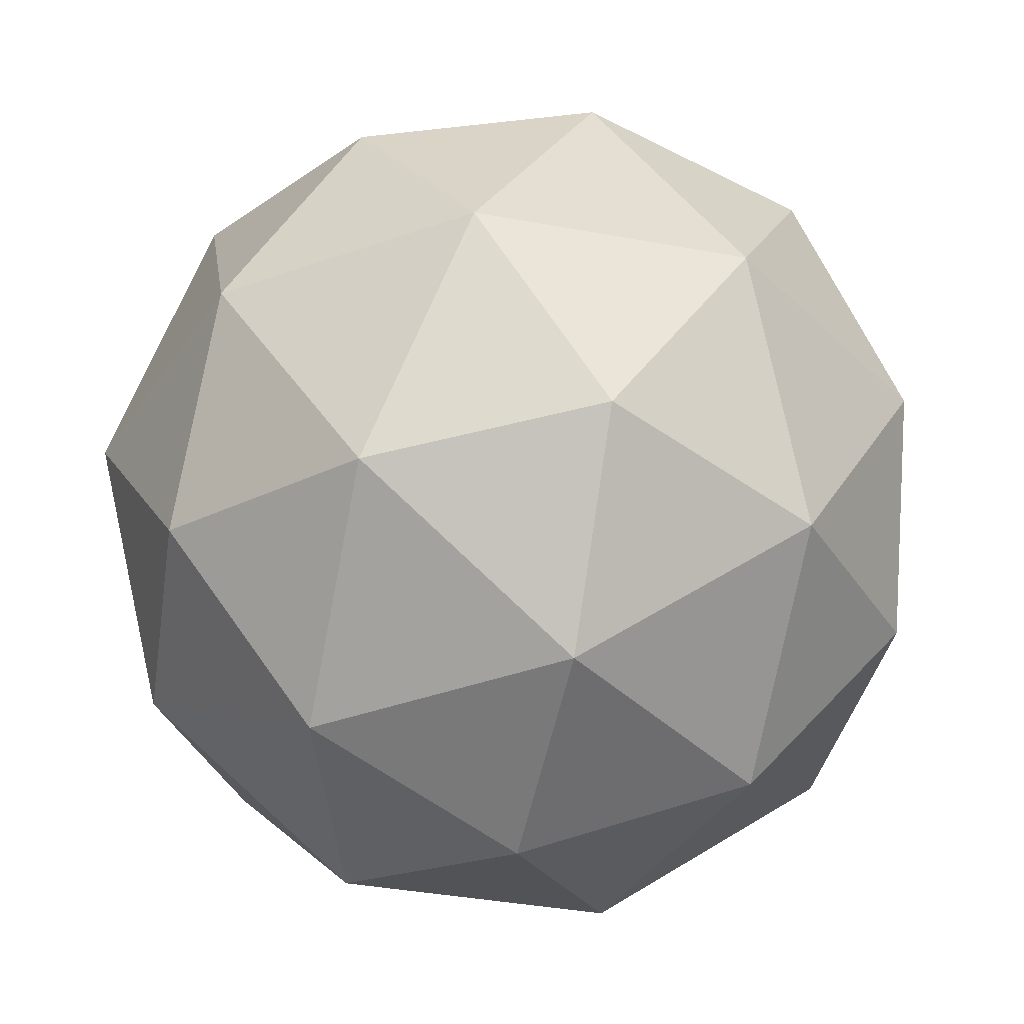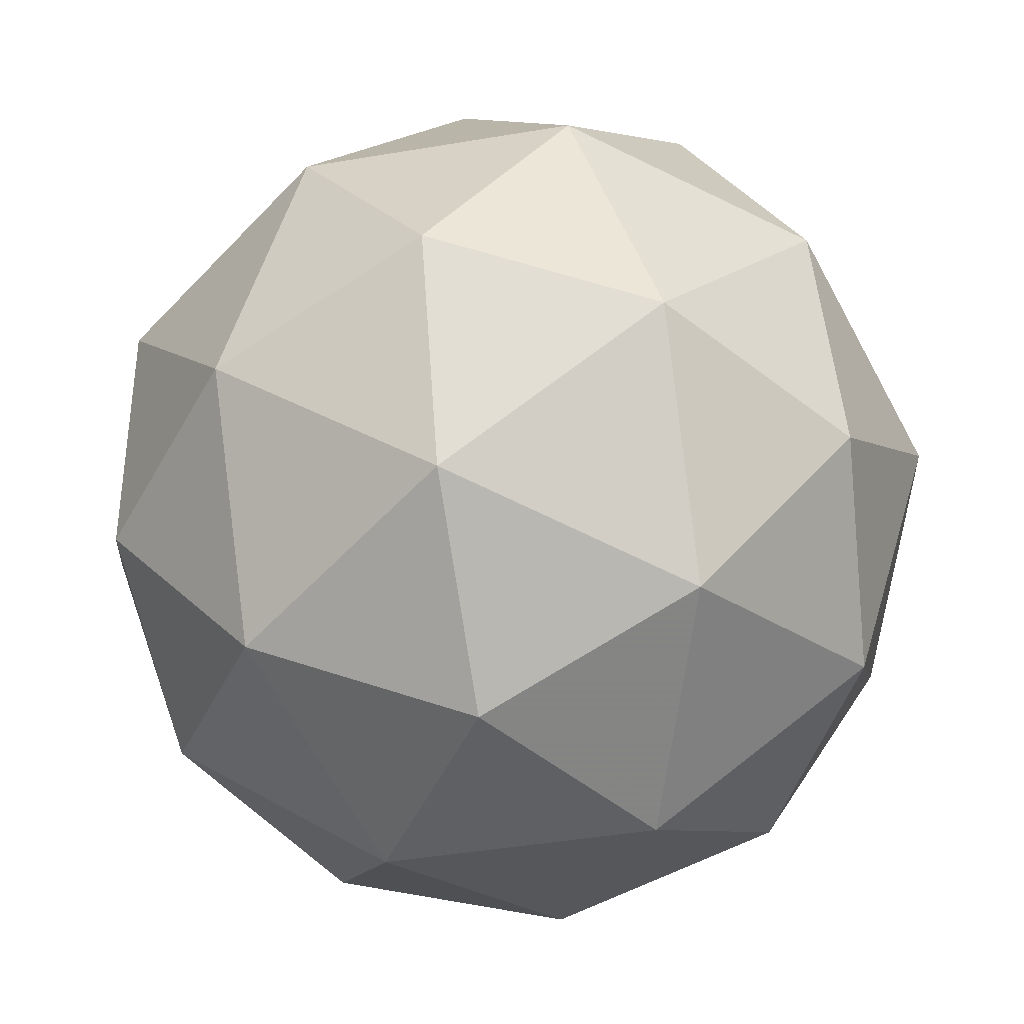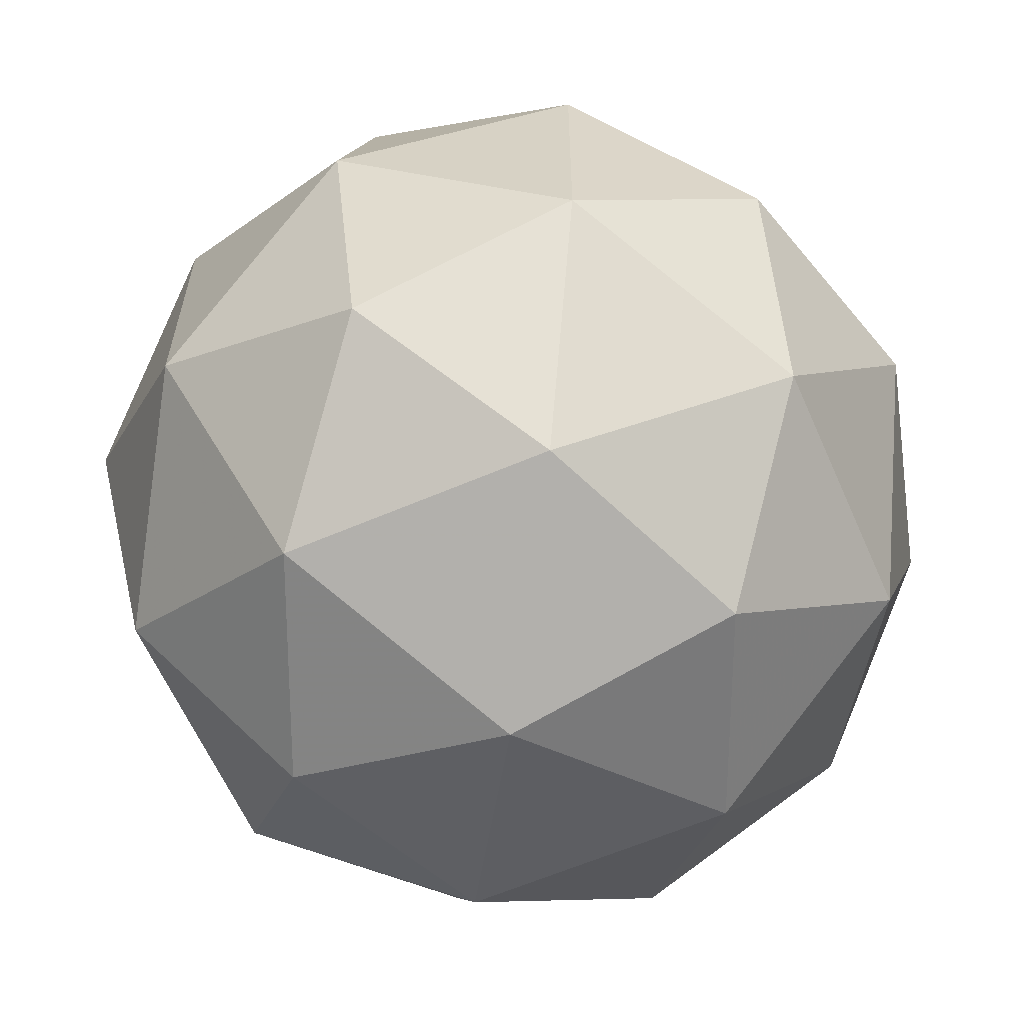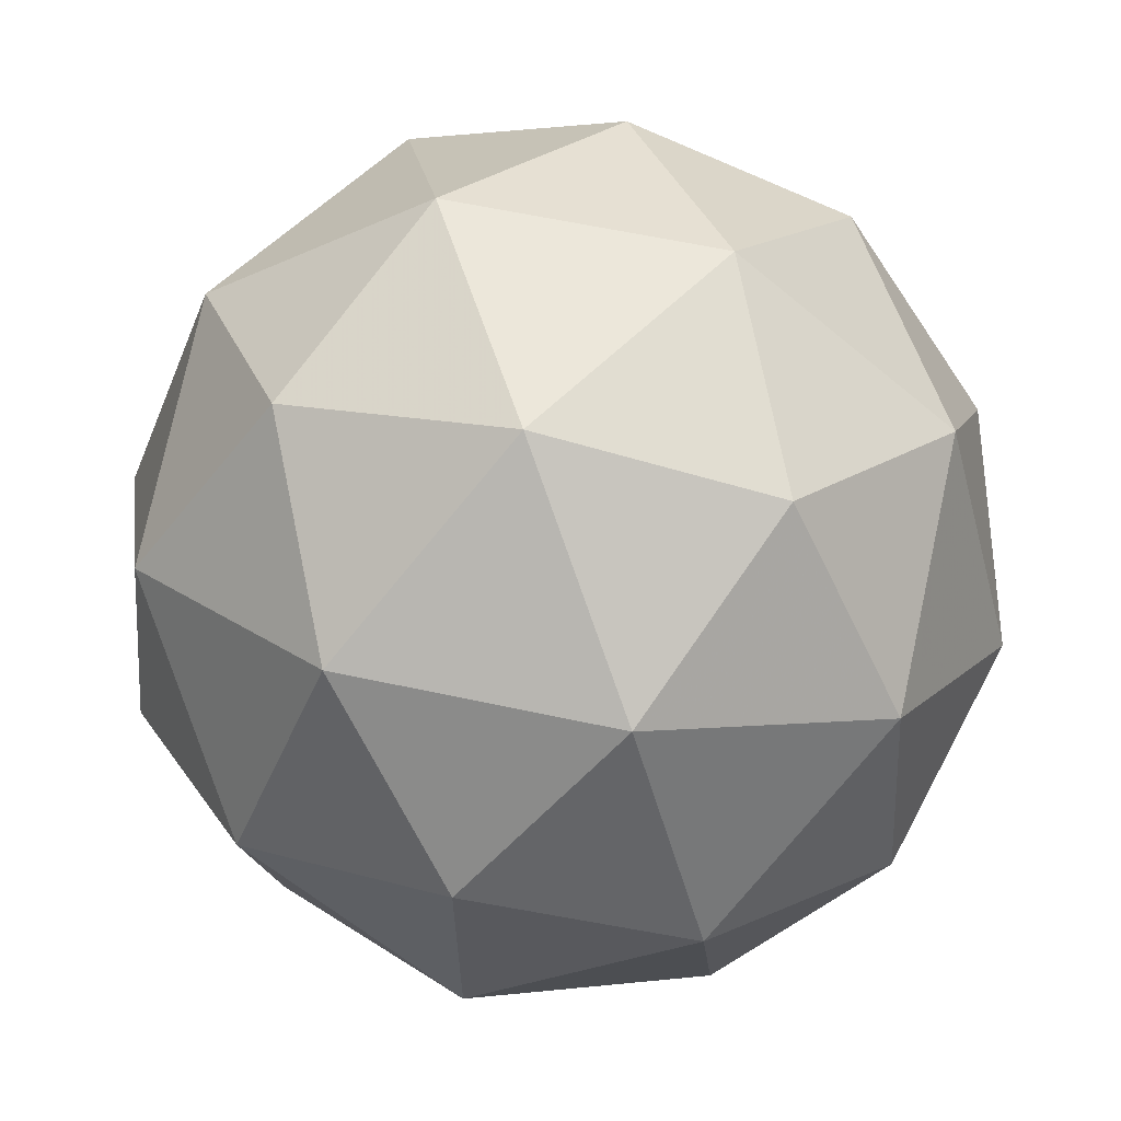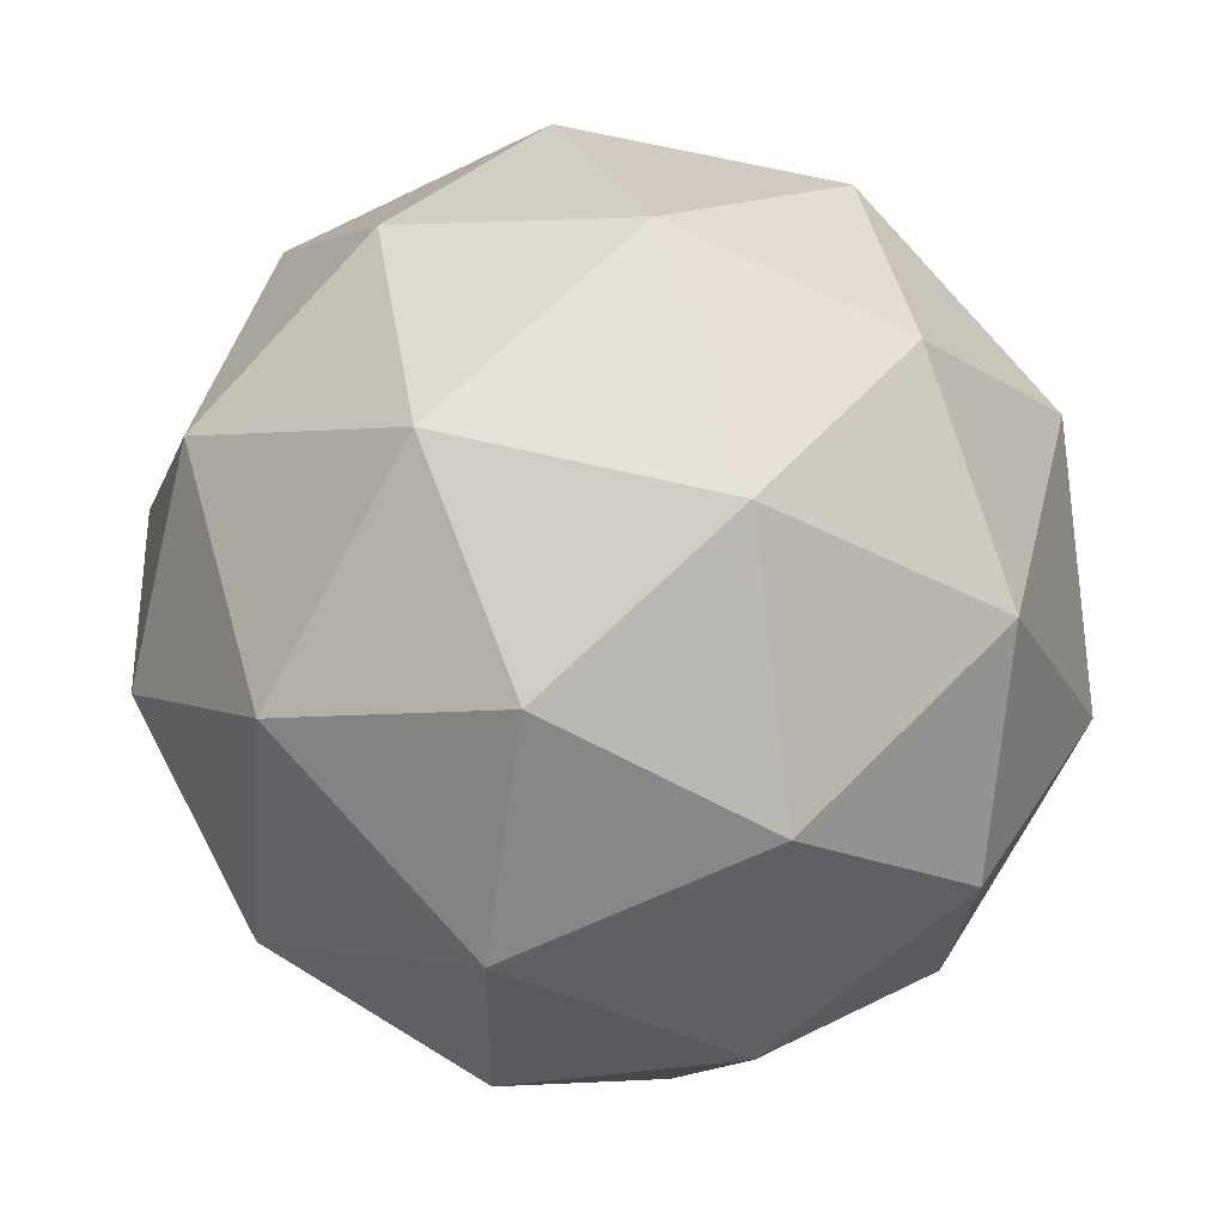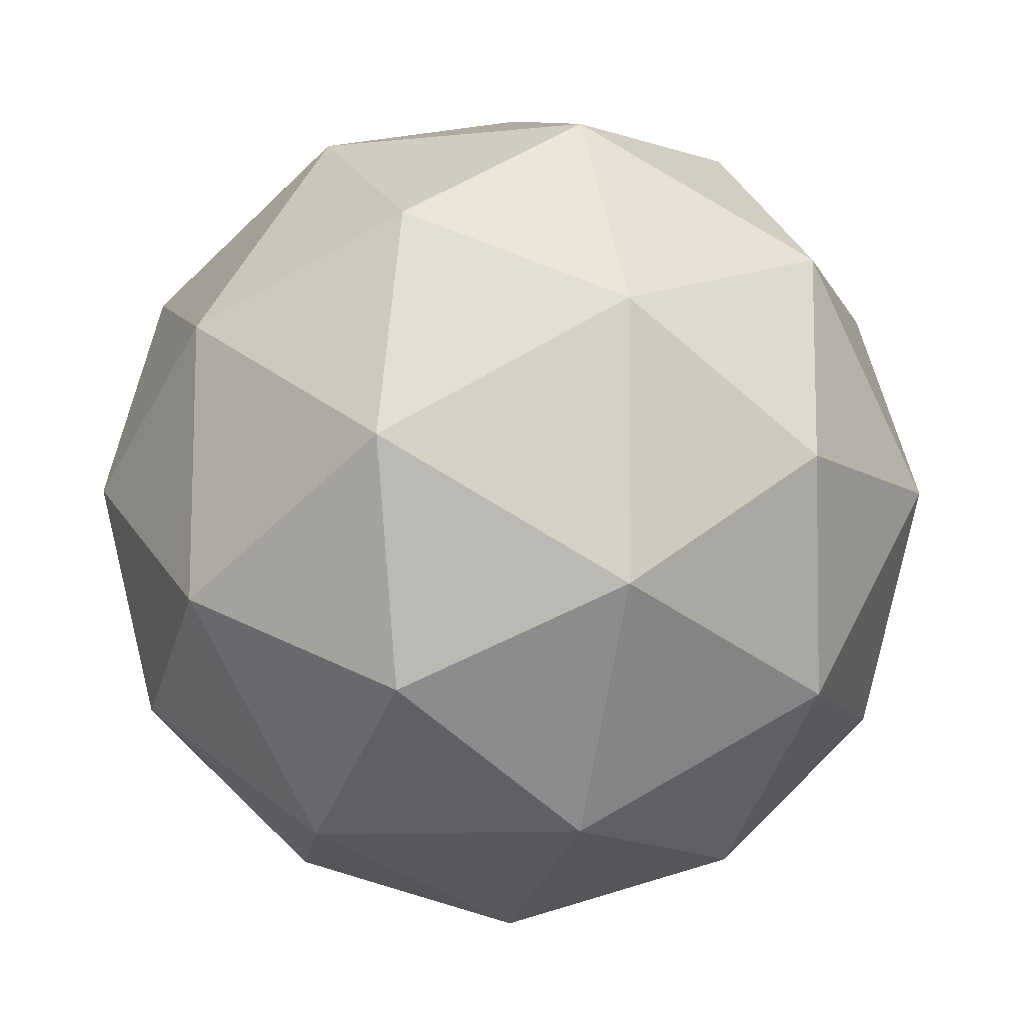
<metadata>
{"format":"obj","ext":"obj","renderer":"f3d","projection":"perspective","resolution":1024,"background":"white","views":[{"elev":-5.6,"azim":128.5,"up":"+Y"},{"elev":76.2,"azim":-71.1,"up":"+Z"},{"elev":21.2,"azim":-130.0,"up":"+Y"},{"elev":62.6,"azim":32.5,"up":"+Y"},{"elev":-48.2,"azim":-74.7,"up":"+Y"},{"elev":-34.4,"azim":154.8,"up":"+Y"}]}
</metadata>
<code>
v 8.404 1.158 -2.725
v 8.343 1.198 -2.768
v 8.418 1.234 -2.757
v 8.446 1.215 -2.68
v 8.388 1.166 -2.643
v 8.325 1.156 -2.697
v 8.348 1.28 -2.749
v 8.412 1.29 -2.695
v 8.393 1.248 -2.624
v 8.318 1.212 -2.635
v 8.29 1.231 -2.711
v 8.333 1.288 -2.666
v 8.419 1.191 -2.749
v 8.374 1.17 -2.755
v 8.383 1.215 -2.774
v 8.328 1.169 -2.739
v 8.364 1.145 -2.714
v 8.435 1.18 -2.704
v 8.444 1.225 -2.723
v 8.401 1.151 -2.682
v 8.426 1.185 -2.656
v 8.354 1.15 -2.666
v 8.308 1.213 -2.747
v 8.297 1.189 -2.706
v 8.386 1.263 -2.763
v 8.342 1.242 -2.769
v 8.44 1.258 -2.686
v 8.423 1.269 -2.731
v 8.395 1.205 -2.623
v 8.429 1.233 -2.645
v 8.313 1.177 -2.661
v 8.351 1.183 -2.629
v 8.311 1.261 -2.736
v 8.382 1.296 -2.726
v 8.409 1.277 -2.653
v 8.354 1.231 -2.618
v 8.293 1.221 -2.669
v 8.335 1.295 -2.71
v 8.301 1.266 -2.688
v 8.373 1.301 -2.678
v 8.362 1.276 -2.636
v 8.318 1.255 -2.643
f 1 14 13
f 2 14 16
f 1 13 18
f 1 18 20
f 1 20 17
f 2 16 23
f 3 15 25
f 4 19 27
f 5 21 29
f 6 22 31
f 2 23 26
f 3 25 28
f 4 27 30
f 5 29 32
f 6 31 24
f 7 33 38
f 8 34 40
f 9 35 41
f 10 36 42
f 11 37 39
f 39 42 12
f 39 37 42
f 37 10 42
f 42 41 12
f 42 36 41
f 36 9 41
f 41 40 12
f 41 35 40
f 35 8 40
f 40 38 12
f 40 34 38
f 34 7 38
f 38 39 12
f 38 33 39
f 33 11 39
f 24 37 11
f 24 31 37
f 31 10 37
f 32 36 10
f 32 29 36
f 29 9 36
f 30 35 9
f 30 27 35
f 27 8 35
f 28 34 8
f 28 25 34
f 25 7 34
f 26 33 7
f 26 23 33
f 23 11 33
f 31 32 10
f 31 22 32
f 22 5 32
f 29 30 9
f 29 21 30
f 21 4 30
f 27 28 8
f 27 19 28
f 19 3 28
f 25 26 7
f 25 15 26
f 15 2 26
f 23 24 11
f 23 16 24
f 16 6 24
f 17 22 6
f 17 20 22
f 20 5 22
f 20 21 5
f 20 18 21
f 18 4 21
f 18 19 4
f 18 13 19
f 13 3 19
f 16 17 6
f 16 14 17
f 14 1 17
f 13 15 3
f 13 14 15
f 14 2 15

</code>
